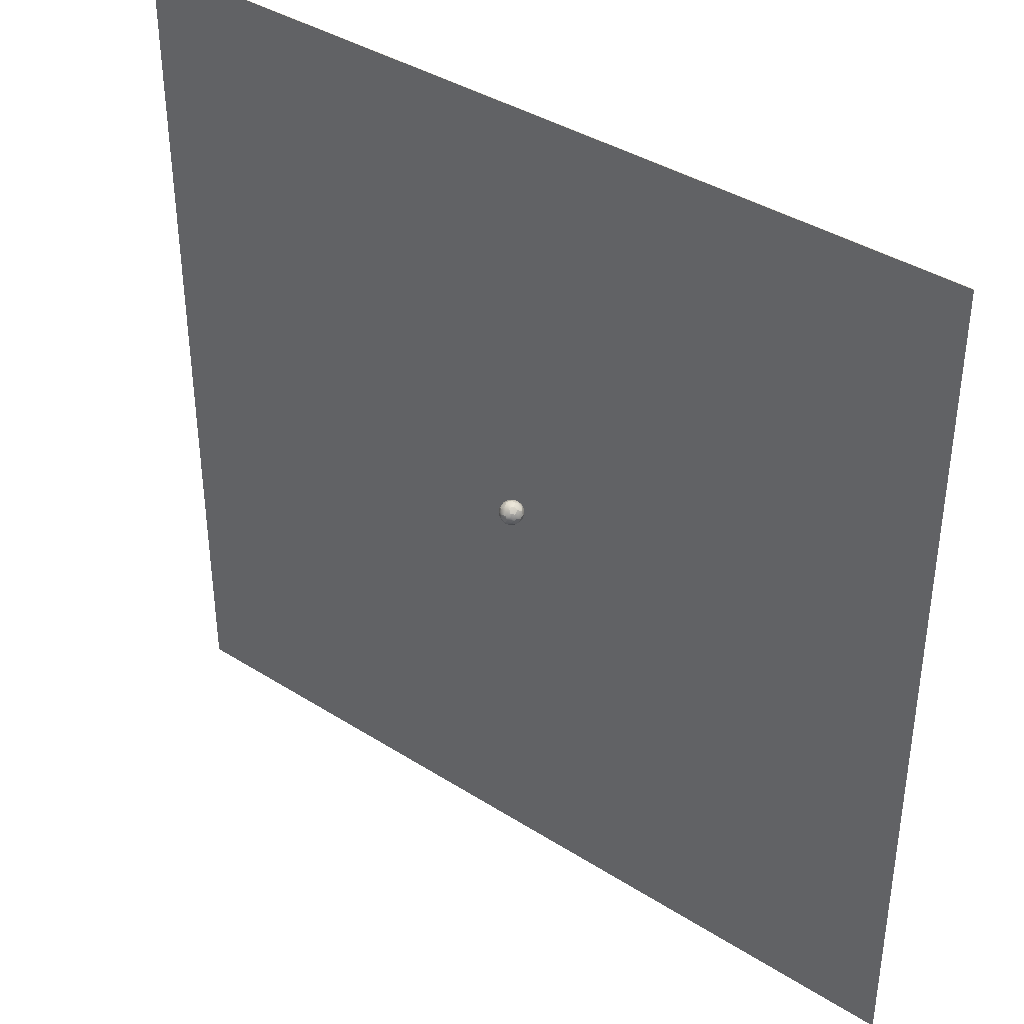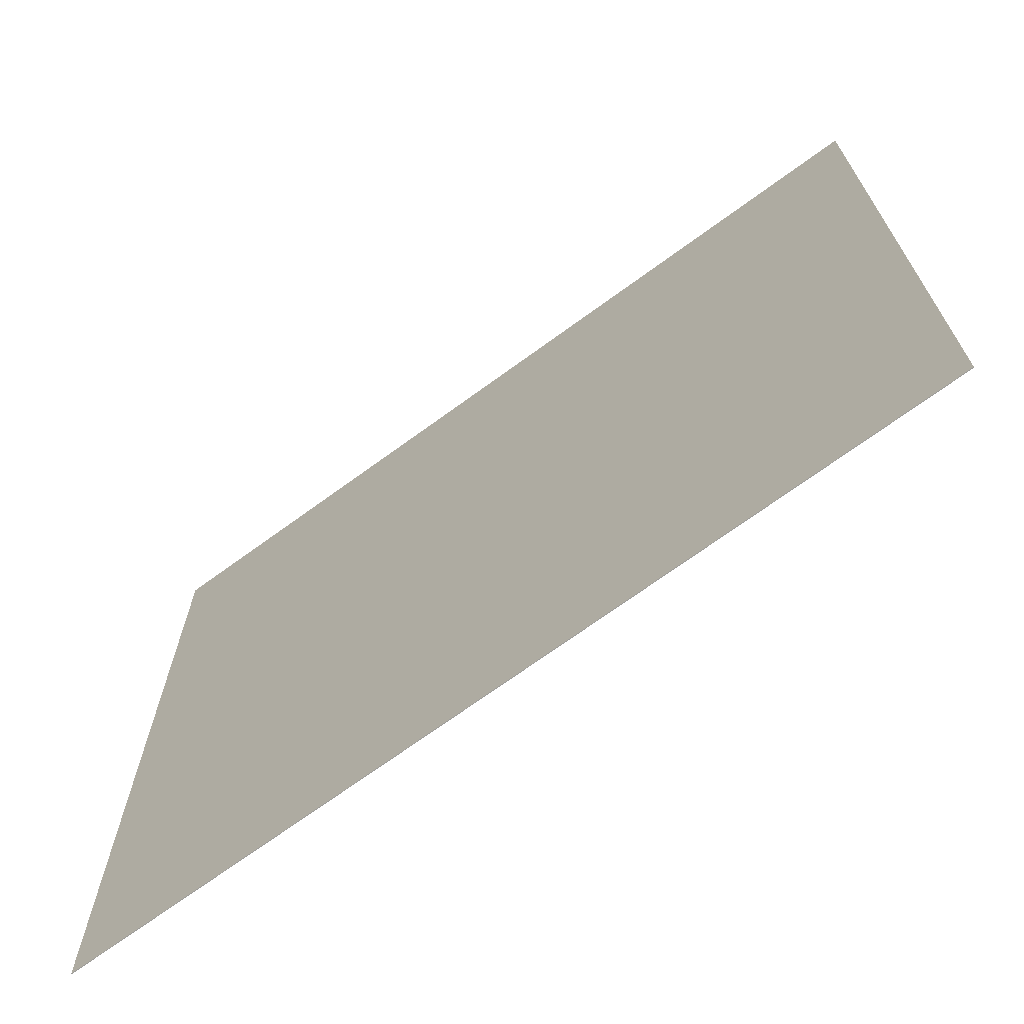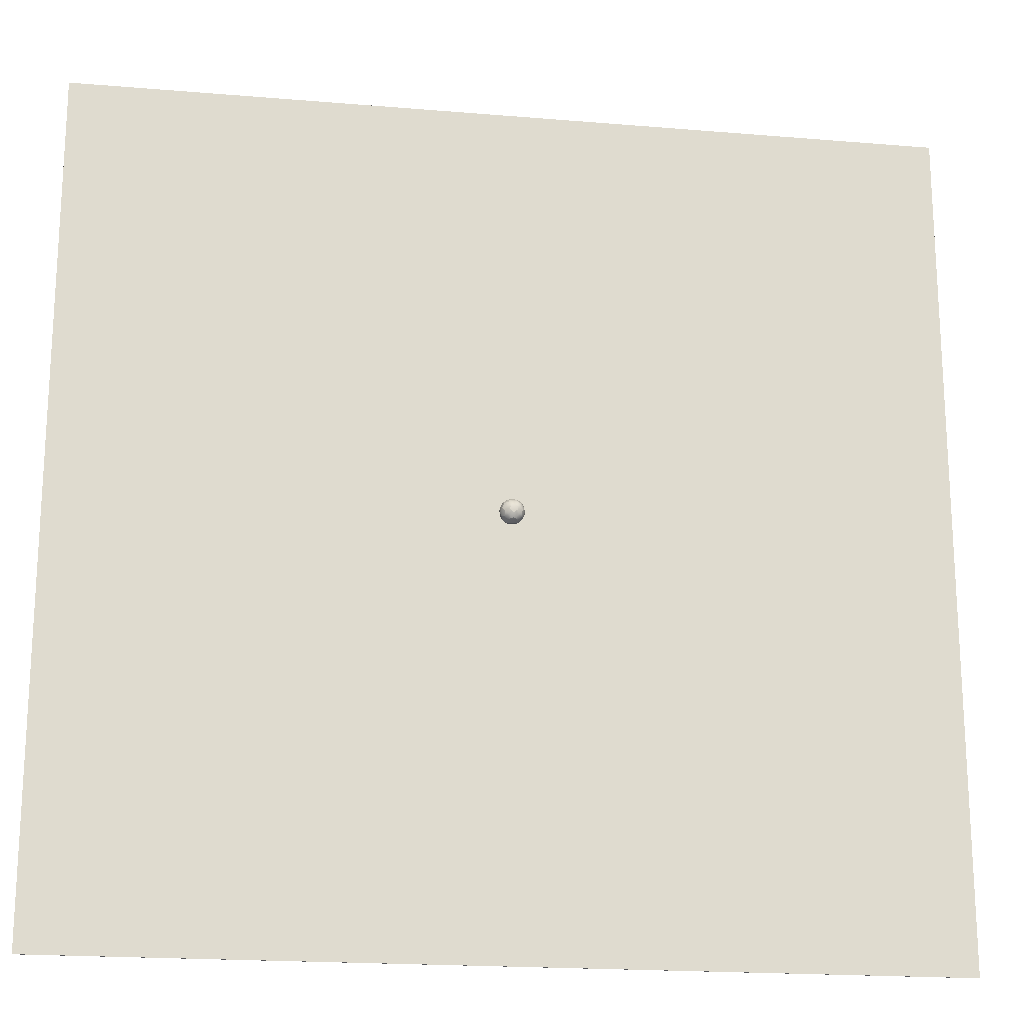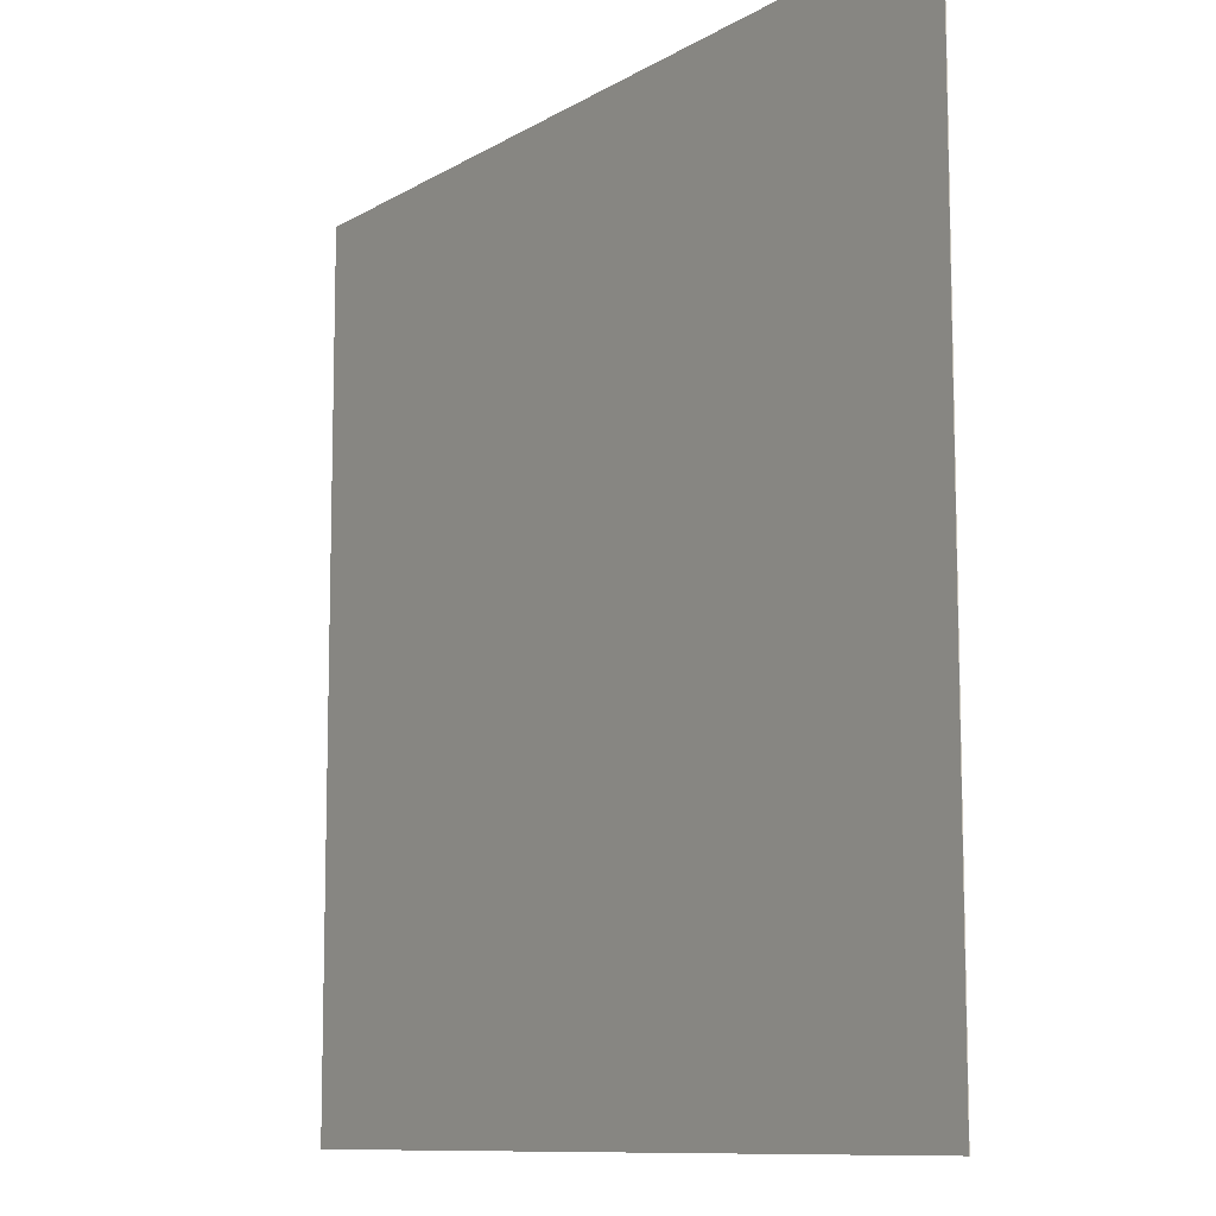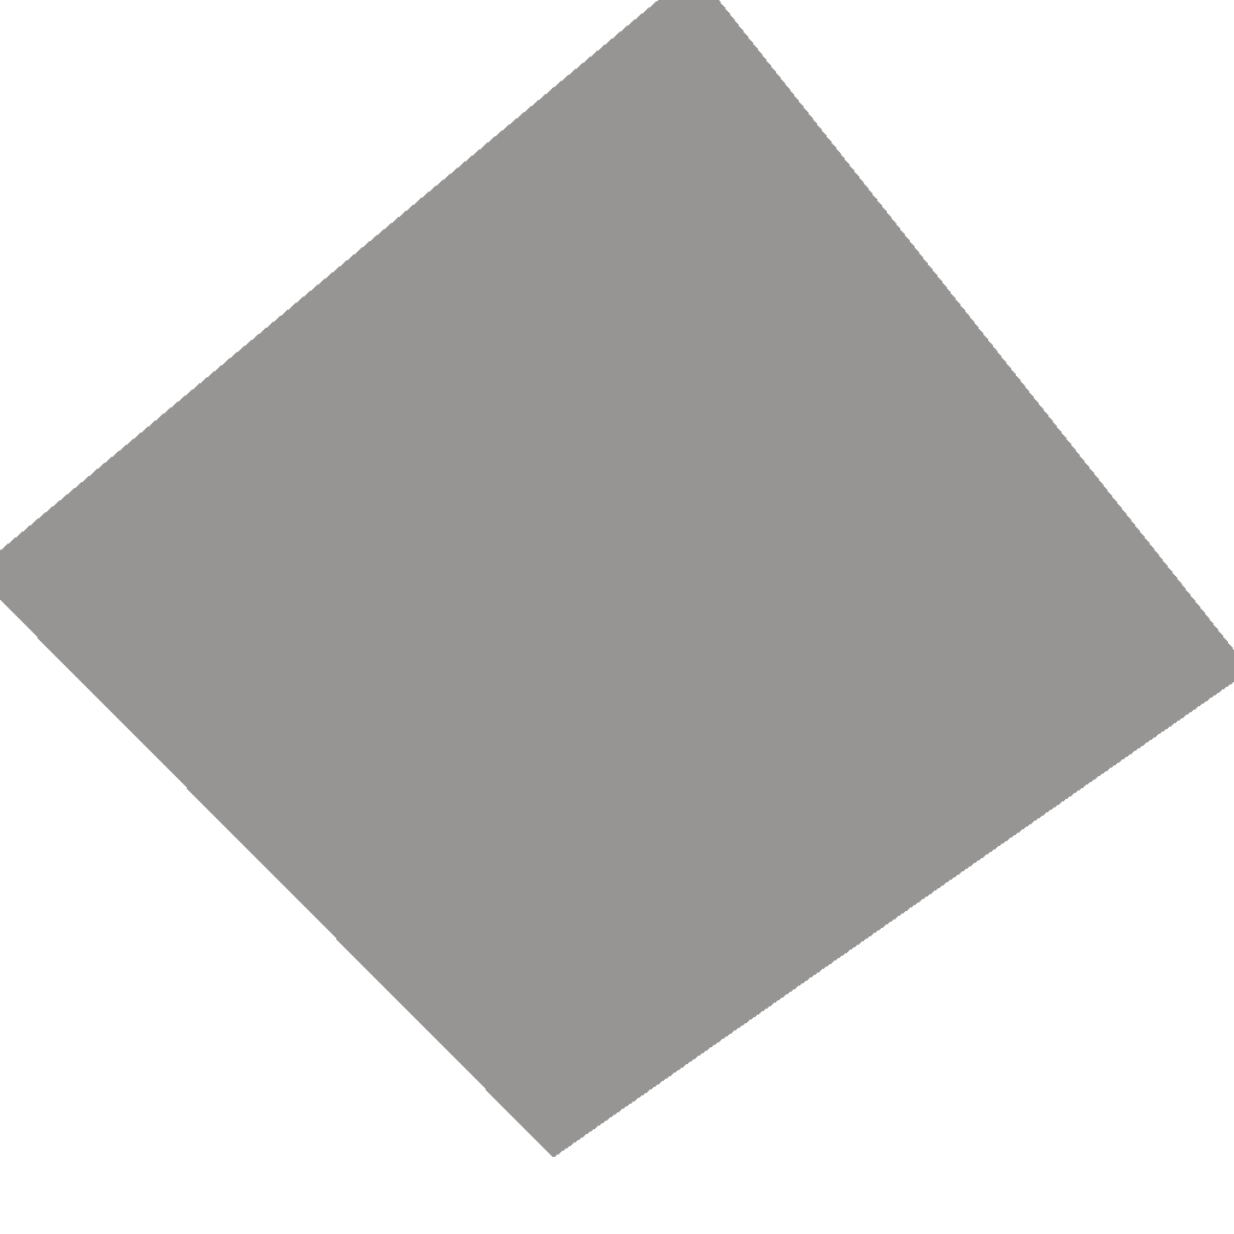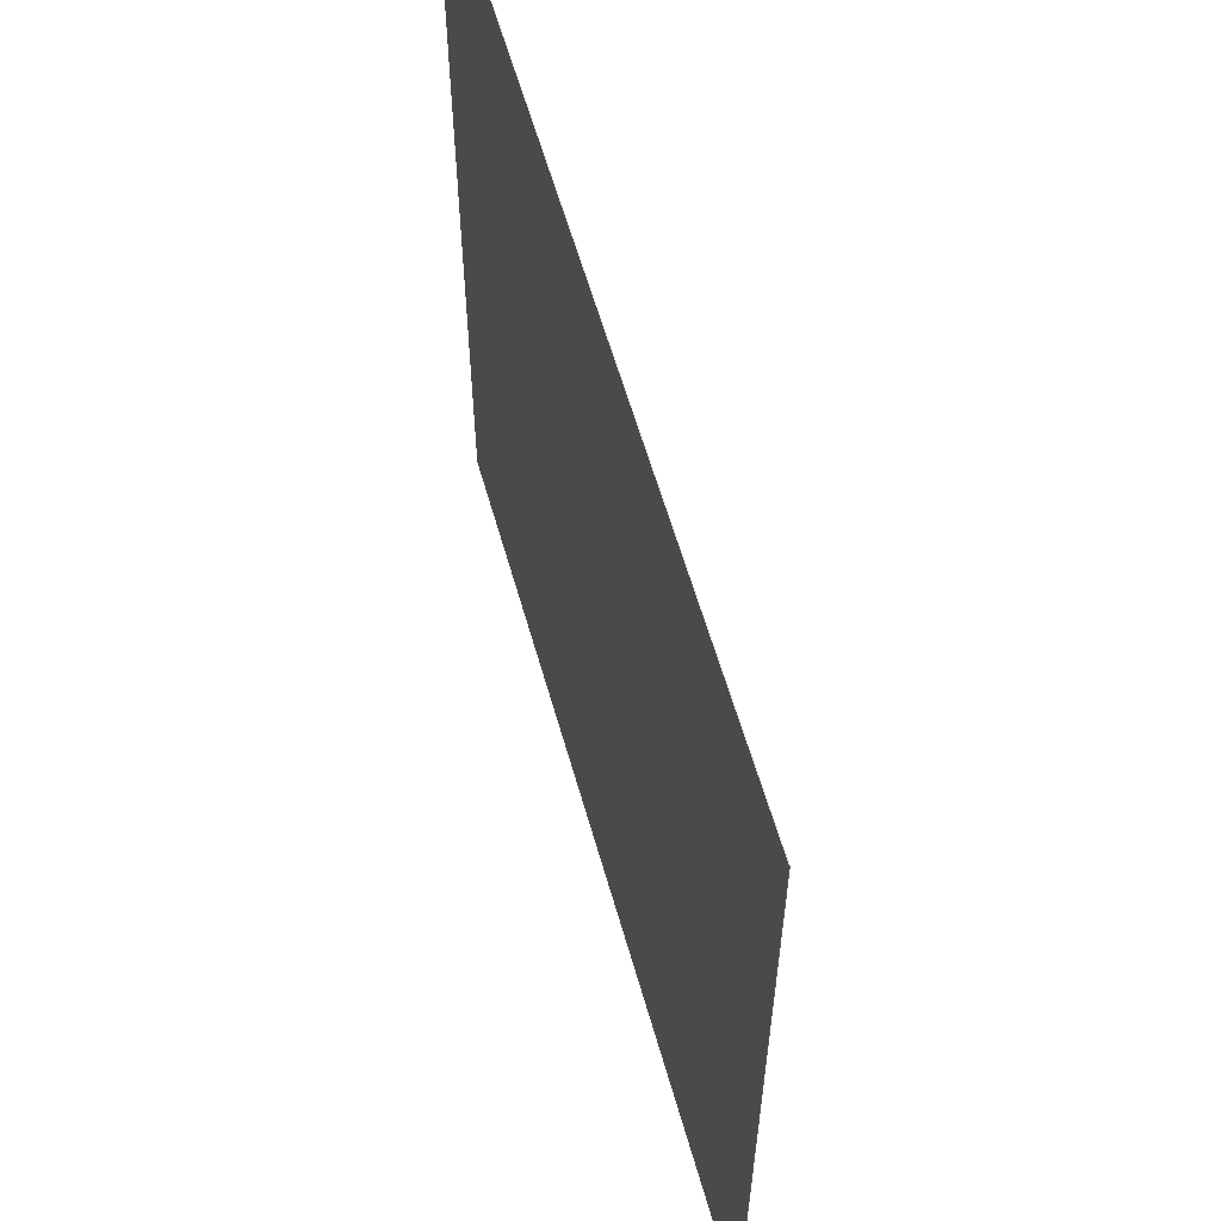
<metadata>
{"format":"obj","ext":"obj","renderer":"f3d","projection":"perspective","resolution":1024,"background":"white","views":[{"elev":38.6,"azim":-141.3,"up":"+Z"},{"elev":-70.2,"azim":36.2,"up":"+Z"},{"elev":-19.2,"azim":171.0,"up":"+Z"},{"elev":-10.0,"azim":56.0,"up":"+Z"},{"elev":-67.6,"azim":-140.5,"up":"+Y"},{"elev":59.8,"azim":74.2,"up":"+Z"}]}
</metadata>
<code>
o soccer_ball
v 1e-06 -0.000782 3e-06
v -0.1806 0.03284 0.05866
v -0.1492 0.02192 -0.04849
v -0.1116 0.03282 -0.1536
v -3e-05 0.1128 -0.3358
v -0.2232 0.1501 -0.3073
v -0.1709 0.2016 -0.3922
v -0.1116 0.2675 -0.4609
v -2.9e-05 0.2615 -0.4706
v 0.1709 0.2016 -0.3922
v 0.2232 0.1501 -0.3073
v 0.1709 0.0818 -0.2353
v 0.1116 0.03282 -0.1536
v -1.4e-05 0.02191 -0.1569
v -0.1709 0.0818 -0.2353
v 0.3193 0.1128 -0.1038
v 0.3201 0.2016 -0.2838
v 0.4038 0.2675 -0.2486
v 0.4475 0.2615 -0.1454
v 0.4728 0.2675 -0.03633
v 0.3611 0.1502 0.1173
v 0.2765 0.08181 0.08982
v 0.1806 0.03284 0.05866
v 0.1492 0.02192 -0.04849
v 0.1973 0.1128 0.2716
v 0.3687 0.2016 0.2167
v 0.2765 0.2615 0.3806
v 0.1806 0.2675 0.4384
v 0.09216 0.2016 0.4176
v -2.9e-05 0.1502 0.3797
v -2.9e-05 0.08183 0.2907
v -1.5e-05 0.03285 0.1899
v 0.09218 0.02193 0.1269
v -0.1974 0.1128 0.2716
v -0.1806 0.2675 0.4384
v -0.2766 0.2615 0.3806
v -0.3612 0.2675 0.3072
v -0.3688 0.2016 0.2167
v -0.3612 0.1502 0.1173
v -0.2766 0.08182 0.08981
v -0.0922 0.02193 0.1269
v -0.3194 0.1128 -0.1038
v -3e-05 0.305 0.4947
v -0.1116 0.4574 0.5333
v -0.1492 0.3585 0.496
v -0.09222 0.2016 0.4176
v -0.4705 0.305 0.1528
v -0.5418 0.4575 0.05859
v -0.4728 0.2675 -0.03633
v -0.4257 0.2016 0.04134
v -0.518 0.4555 0.1682
v -0.2908 0.305 -0.4003
v -0.171 0.3585 -0.4891
v -0.3201 0.2016 -0.2838
v -0.4038 0.2675 -0.2486
v -0.3201 0.4555 -0.4407
v 0.2908 0.305 -0.4003
v 0.1116 0.2675 -0.4609
v 0.1709 0.3585 -0.4891
v 0.3201 0.4555 -0.4407
v 0.4705 0.305 0.1528
v 0.3611 0.2675 0.3072
v 0.4257 0.2016 0.04134
v -3e-05 0.4485 -0.5434
v -0.2232 0.4574 -0.4972
v -0.171 0.5524 -0.5262
v -0.1116 0.6473 -0.5335
v 0.5167 0.4485 -0.1679
v 0.4475 0.5524 -0.3252
v 0.5179 0.6493 -0.1684
v 0.5531 0.5524 -8.9e-05
v 0.5418 0.4574 0.0586
v 0.5179 0.3585 0.01138
v 0.4123 0.3585 -0.3137
v 0.3193 0.4485 0.4395
v 0.4728 0.4574 0.2709
v 0.4038 0.6473 0.3658
v 0.3201 0.6493 0.4405
v 0.1709 0.5524 0.526
v 0.1116 0.4574 0.5333
v 0.1491 0.3585 0.496
v 0.4257 0.3585 0.2951
v -0.3194 0.4485 0.4395
v -0.4257 0.3585 0.2951
v -0.5168 0.4486 -0.168
v -0.5532 0.5524 -9.8e-05
v -0.5418 0.6473 -0.05877
v -0.518 0.6493 -0.1684
v -0.4038 0.4575 -0.366
v -0.4123 0.3585 -0.3137
v -0.4475 0.2615 -0.1455
v -0.518 0.3585 0.01136
v -8.1e-05 1.106 -9.7e-05
v -5.5e-05 1.072 -0.19
v -0.09224 1.083 -0.127
v -0.1806 1.072 -0.05878
v -0.1492 1.083 0.04836
v -5.5e-05 1.083 0.1567
v 0.1491 1.083 0.04837
v 0.1805 1.072 -0.05878
v 0.1973 0.992 -0.2717
v 0.3611 0.9546 -0.1175
v 0.2765 0.8432 -0.3807
v -3.2e-05 0.9546 -0.3798
v -3.2e-05 1.023 -0.2909
v 0.09214 1.083 -0.127
v 0.2765 1.023 -0.08997
v -0.1974 0.9919 -0.2717
v -0.2766 0.8432 -0.3807
v -0.3612 0.8372 -0.3073
v -0.3612 0.9546 -0.1175
v -0.2766 1.023 -0.08997
v -0.3194 0.992 0.1036
v -0.4475 0.8432 0.1453
v -0.2232 0.9546 0.3071
v -0.171 1.023 0.2351
v -0.1117 1.072 0.1535
v -3.3e-05 0.992 0.3357
v -0.1116 0.8372 0.4608
v -3.2e-05 0.8432 0.4704
v 0.2232 0.9546 0.3071
v 0.1709 1.023 0.2351
v 0.1116 1.072 0.1535
v 0.3193 0.992 0.1036
v 0.3201 0.9031 0.2836
v 0.4038 0.8372 0.2484
v 0.4728 0.8372 0.03616
v -0.2908 0.7998 0.4002
v -0.1709 0.9031 0.392
v -0.3201 0.9031 0.2836
v -0.4038 0.8372 0.2484
v -0.4123 0.7463 0.3136
v -0.4039 0.6473 0.3658
v -0.3201 0.6493 0.4405
v 0.2908 0.7998 0.4002
v 0.4123 0.7463 0.3136
v 0.1709 0.9031 0.392
v 0.1116 0.8372 0.4608
v 0.2232 0.6473 0.4971
v 0.4705 0.7998 -0.153
v 0.4257 0.7463 -0.2953
v 0.3611 0.8372 -0.3073
v 0.3687 0.9031 -0.2169
v 0.4257 0.9031 -0.04149
v -3.3e-05 0.7997 -0.4948
v -0.1492 0.7463 -0.4962
v -0.1806 0.8372 -0.4385
v -0.09222 0.9031 -0.4178
v 0.09216 0.9031 -0.4178
v 0.1806 0.8372 -0.4385
v 0.1491 0.7463 -0.4962
v -3.1e-05 0.6493 -0.5447
v -0.4705 0.7997 -0.153
v -0.4728 0.8372 0.03617
v -0.4257 0.9031 -0.04149
v -0.3688 0.9031 -0.2169
v -0.4728 0.6473 -0.2711
v 0.3193 0.6562 -0.4396
v 0.4728 0.6473 -0.2711
v 0.4038 0.4574 -0.366
v 0.2232 0.4574 -0.4972
v 0.1709 0.5524 -0.5262
v 0.1116 0.6473 -0.5335
v -0.3194 0.6562 -0.4396
v -0.4475 0.5524 -0.3252
v -0.4257 0.7463 -0.2953
v -0.5168 0.6562 0.1678
v -0.4728 0.4574 0.2709
v -0.4475 0.5524 0.3251
v -0.5179 0.7463 -0.01153
v -3.3e-05 0.6562 0.5432
v -0.2232 0.6473 0.497
v -0.171 0.5524 0.526
v -3.1e-05 0.4555 0.5445
v 0.1709 0.7463 0.489
v -0.171 0.7463 0.489
v 0.5167 0.6562 0.1678
v 0.4475 0.5524 0.325
v 0.5179 0.4555 0.1682
v 0.5418 0.6473 -0.05876
v 0.5179 0.7463 -0.01155
v 0.4475 0.8432 0.1453
f 1 13 24
f 1 23 33
f 1 32 41
f 1 2 3
f 1 4 14
f 5 6 7
f 5 8 9
f 5 58 10
f 5 11 12
f 5 13 14
f 5 4 15
f 16 11 17
f 16 18 19
f 16 20 63
f 16 21 22
f 16 23 24
f 16 13 12
f 25 21 26
f 25 62 27
f 25 28 29
f 25 30 31
f 25 32 33
f 25 23 22
f 34 30 46
f 34 35 36
f 34 37 38
f 34 39 40
f 34 2 41
f 34 32 31
f 42 39 50
f 42 49 91
f 42 55 54
f 42 6 15
f 42 4 3
f 42 2 40
f 43 44 45
f 43 35 46
f 43 30 29
f 43 28 81
f 43 80 174
f 47 48 92
f 47 49 50
f 47 39 38
f 47 37 84
f 47 168 51
f 52 65 53
f 52 8 7
f 52 6 54
f 52 55 90
f 52 89 56
f 57 160 74
f 57 18 17
f 57 11 10
f 57 58 59
f 57 161 60
f 61 76 82
f 61 62 26
f 61 21 63
f 61 20 73
f 61 72 179
f 64 65 66
f 64 67 152
f 64 163 162
f 64 161 59
f 64 58 9
f 64 8 53
f 68 160 69
f 68 159 70
f 68 180 71
f 68 72 73
f 68 20 19
f 68 18 74
f 75 76 178
f 75 77 78
f 75 139 79
f 75 80 81
f 75 28 27
f 75 62 82
f 83 44 173
f 83 172 134
f 83 133 169
f 83 168 84
f 83 37 36
f 83 35 45
f 85 48 86
f 85 87 88
f 85 157 165
f 85 89 90
f 85 55 91
f 85 49 92
f 93 94 95
f 93 96 97
f 93 117 98
f 93 123 99
f 93 100 106
f 101 102 143
f 101 142 103
f 101 150 149
f 101 104 105
f 101 94 106
f 101 100 107
f 108 104 148
f 108 147 109
f 108 110 156
f 108 111 112
f 108 96 95
f 108 94 105
f 113 111 155
f 113 154 114
f 113 131 130
f 113 115 116
f 113 117 97
f 113 96 112
f 118 115 129
f 118 119 120
f 118 138 137
f 118 121 122
f 118 123 98
f 118 117 116
f 124 121 125
f 124 126 182
f 124 127 144
f 124 102 107
f 124 100 99
f 124 123 122
f 128 172 176
f 128 119 129
f 128 115 130
f 128 131 132
f 128 133 134
f 135 77 136
f 135 126 125
f 135 121 137
f 135 138 175
f 135 139 78
f 140 159 141
f 140 142 143
f 140 102 144
f 140 127 181
f 140 180 70
f 145 67 146
f 145 147 148
f 145 104 149
f 145 150 151
f 145 163 152
f 153 87 170
f 153 154 155
f 153 111 156
f 153 110 166
f 153 157 88
f 158 159 69
f 158 160 60
f 158 161 162
f 158 163 151
f 158 150 103
f 158 142 141
f 164 67 66
f 164 65 56
f 164 89 165
f 164 157 166
f 164 110 109
f 164 147 146
f 167 87 86
f 167 48 51
f 167 168 169
f 167 133 132
f 167 131 114
f 167 154 170
f 171 172 173
f 171 44 174
f 171 80 79
f 171 139 175
f 171 138 120
f 171 119 176
f 177 77 178
f 177 76 179
f 177 72 71
f 177 180 181
f 177 127 182
f 177 126 136
f 1 14 13
f 1 24 23
f 1 33 32
f 1 41 2
f 1 3 4
f 5 15 6
f 5 7 8
f 5 9 58
f 5 10 11
f 5 12 13
f 5 14 4
f 16 12 11
f 16 17 18
f 16 19 20
f 16 63 21
f 16 22 23
f 16 24 13
f 25 22 21
f 25 26 62
f 25 27 28
f 25 29 30
f 25 31 32
f 25 33 23
f 34 31 30
f 34 46 35
f 34 36 37
f 34 38 39
f 34 40 2
f 34 41 32
f 42 40 39
f 42 50 49
f 42 91 55
f 42 54 6
f 42 15 4
f 42 3 2
f 43 174 44
f 43 45 35
f 43 46 30
f 43 29 28
f 43 81 80
f 47 51 48
f 47 92 49
f 47 50 39
f 47 38 37
f 47 84 168
f 52 56 65
f 52 53 8
f 52 7 6
f 52 54 55
f 52 90 89
f 57 60 160
f 57 74 18
f 57 17 11
f 57 10 58
f 57 59 161
f 61 179 76
f 61 82 62
f 61 26 21
f 61 63 20
f 61 73 72
f 64 53 65
f 64 66 67
f 64 152 163
f 64 162 161
f 64 59 58
f 64 9 8
f 68 74 160
f 68 69 159
f 68 70 180
f 68 71 72
f 68 73 20
f 68 19 18
f 75 82 76
f 75 178 77
f 75 78 139
f 75 79 80
f 75 81 28
f 75 27 62
f 83 45 44
f 83 173 172
f 83 134 133
f 83 169 168
f 83 84 37
f 83 36 35
f 85 92 48
f 85 86 87
f 85 88 157
f 85 165 89
f 85 90 55
f 85 91 49
f 93 106 94
f 93 95 96
f 93 97 117
f 93 98 123
f 93 99 100
f 101 107 102
f 101 143 142
f 101 103 150
f 101 149 104
f 101 105 94
f 101 106 100
f 108 105 104
f 108 148 147
f 108 109 110
f 108 156 111
f 108 112 96
f 108 95 94
f 113 112 111
f 113 155 154
f 113 114 131
f 113 130 115
f 113 116 117
f 113 97 96
f 118 116 115
f 118 129 119
f 118 120 138
f 118 137 121
f 118 122 123
f 118 98 117
f 124 122 121
f 124 125 126
f 124 182 127
f 124 144 102
f 124 107 100
f 124 99 123
f 128 134 172
f 128 176 119
f 128 129 115
f 128 130 131
f 128 132 133
f 135 78 77
f 135 136 126
f 135 125 121
f 135 137 138
f 135 175 139
f 140 70 159
f 140 141 142
f 140 143 102
f 140 144 127
f 140 181 180
f 145 152 67
f 145 146 147
f 145 148 104
f 145 149 150
f 145 151 163
f 153 88 87
f 153 170 154
f 153 155 111
f 153 156 110
f 153 166 157
f 158 141 159
f 158 69 160
f 158 60 161
f 158 162 163
f 158 151 150
f 158 103 142
f 164 146 67
f 164 66 65
f 164 56 89
f 164 165 157
f 164 166 110
f 164 109 147
f 167 170 87
f 167 86 48
f 167 51 168
f 167 169 133
f 167 132 131
f 167 114 154
f 171 176 172
f 171 173 44
f 171 174 80
f 171 79 139
f 171 175 138
f 171 120 119
f 177 136 77
f 177 178 76
f 177 179 72
f 177 71 180
f 177 181 127
f 177 182 126
o Cube_Cube.004
v -19.99 -0.06458 -19.46
v -19.99 -0.03542 19.46
v -19.99 -0.03542 -19.46
v -19.99 -0.06458 19.46
v 19.99 -0.03542 19.46
v 19.99 -0.06458 19.46
v 19.99 -0.03542 -19.46
v 19.99 -0.06458 -19.46
f 183 184 185
f 186 187 184
f 188 189 187
f 190 185 189
f 187 185 184
f 186 190 188
f 183 186 184
f 186 188 187
f 188 190 189
f 190 183 185
f 187 189 185
f 186 183 190

</code>
